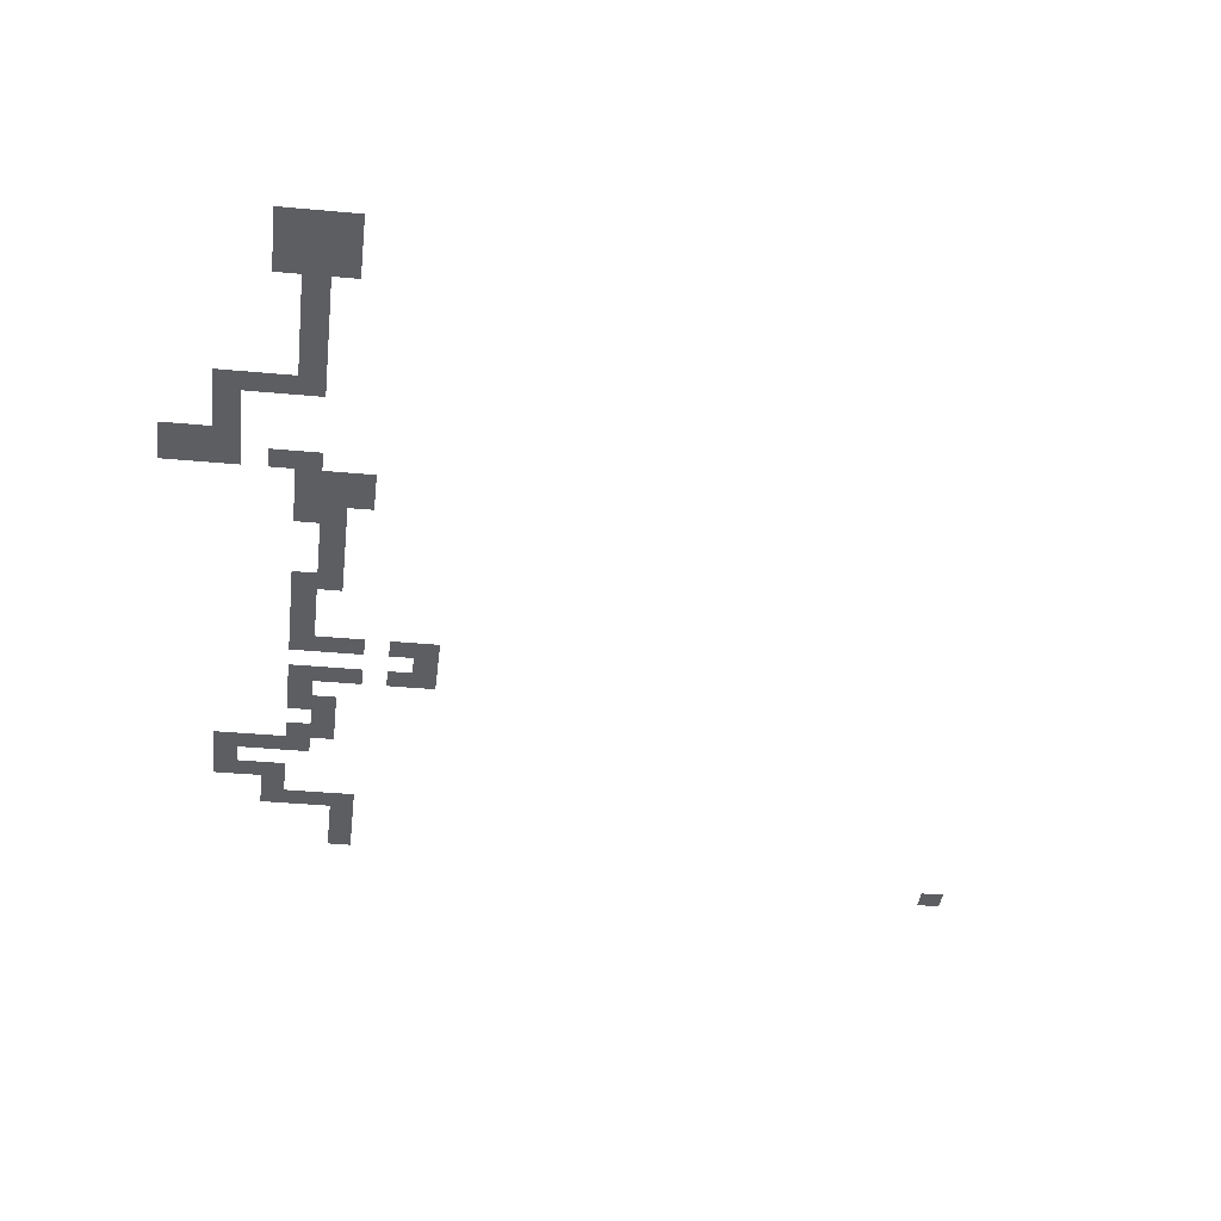
<metadata>
{"format":"obj","ext":"obj","renderer":"f3d","projection":"perspective","resolution":1024,"background":"white","views":[{"elev":-38.3,"azim":-6.7,"up":"+Z"}]}
</metadata>
<code>
v -6750 -750 0
v -7000 -750 0
v -7000 -500 0
v -6750 -500 0
v -6750 -1000 0
v -7000 -1000 0
v -6750 -1250 0
v -7000 -1250 0
v -7000 -1500 0
v -7250 -1500 0
v -7250 -1250 0
v -7500 -1500 0
v -7500 -1250 0
v -7500 -1750 0
v -7750 -1750 0
v -7750 -1500 0
v -7750 -2000 0
v -8000 -2000 0
v -8000 -1750 0
v -8000 -2250 0
v -8250 -2250 0
v -8250 -2000 0
v -7500 -2500 0
v -7750 -2500 0
v -7750 -2250 0
v -7500 -2250 0
v -8000 -2500 0
v -7000 -3000 0
v -7250 -3000 0
v -7250 -2750 0
v -7000 -2750 0
v -7250 -3500 0
v -7500 -3500 0
v -7500 -3250 0
v -7250 -3250 0
v -7000 -3750 0
v -7250 -3750 0
v -7000 -3500 0
v -6000 -4000 0
v -6250 -4000 0
v -6250 -3750 0
v -6000 -3750 0
v -7000 -4250 0
v -7250 -4250 0
v -7250 -4000 0
v -7000 -4000 0
v -7250 -4500 0
v -7500 -4500 0
v -7500 -4250 0
v -7250 -4750 0
v -7500 -4750 0
v -7250 -5000 0
v -7500 -5000 0
v -7000 -5500 0
v -7250 -5500 0
v -7250 -5250 0
v -7000 -5250 0
v -7000 -5750 0
v -7250 -5750 0
v -7000 -6000 0
v -7250 -6000 0
v -7000 -6500 0
v -7250 -6500 0
v -7250 -6250 0
v -7000 -6250 0
v -7000 -6750 0
v -7250 -6750 0
v -8250 -7000 0
v -8500 -7000 0
v -8500 -6750 0
v -8250 -6750 0
v -8250 -7250 0
v -8500 -7250 0
v -8000 -7500 0
v -8250 -7500 0
v -8000 -7250 0
v -8000 -7750 0
v -8250 -7750 0
v -7500 -8000 0
v -7750 -8000 0
v -7750 -7750 0
v -7500 -7750 0
v -8000 -8000 0
v -7250 -8250 0
v -7500 -8250 0
v -7250 -8000 0
v -7250 -8500 0
v -7500 -8500 0
v -7250 -8750 0
v -7500 -8750 0
v -7250 -9000 0
v -7500 -9000 0
v -7250 -9250 0
v -7500 -9250 0
v -7250 -9500 0
v -7500 -9500 0
v -6750 -1500 0
v -7500 -2000 0
v -7000 -3250 0
v -6000 -4250 0
v -6250 -4250 0
v -6750 -6750 0
v -6750 -6500 0
v -7250 -7000 0
v -7500 -7000 0
v -7500 -6750 0
v -7750 -1250 0
v -8250 -1750 0
v -7500 -3000 0
v -7500 -4000 0
v -7500 -6250 0
v -7500 -6000 0
v -7500 -6500 0
v -8750 -7000 0
v -8750 -6750 0
v -7250 -2500 0
v -7250 -2250 0
v -7000 -2500 0
v -6250 -3500 0
v -6000 -3500 0
v -7000 -5000 0
v -6750 -6250 0
v -8000 -7000 0
v -7250 -7750 0
v -8250 -2500 0
v -7500 -2750 0
v -7500 -3750 0
v -7500 -5250 0
v -8750 -7250 0
v -8250 -8000 0
v -6500 -3750 0
v -6500 -3500 0
v -6500 -4250 0
v -6500 -4000 0
v -7750 -7000 0
v -7750 -6750 0
v -6750 -3750 0
v -6750 -3500 0
v -6750 -4250 0
v -6750 -4000 0
v -8000 -6750 0
v -7000 -10000 0
v -7750 -10000 0
v -7750 -9250 0
v -7000 -9250 0
v 0 -250 0
v -250 -250 0
v -250 0 0
v 0 0 0
g mesh_0001
f 1 2 3 4
g mesh_0002
f 5 6 2 1
f 7 8 6 5
f 9 10 11 8
f 10 12 13 11
f 14 15 16 12
f 17 18 19 15
f 20 21 22 18
f 23 24 25 26
f 24 27 20 25
f 28 29 30 31
f 32 33 34 35
f 36 37 32 38
f 39 40 41 42
f 43 44 45 46
f 47 48 49 44
f 50 51 48 47
f 52 53 51 50
f 54 55 56 57
f 58 59 55 54
f 60 61 59 58
f 62 63 64 65
f 66 67 63 62
f 68 69 70 71
f 72 73 69 68
f 74 75 72 76
f 77 78 75 74
f 79 80 81 82
f 80 83 77 81
f 84 85 79 86
f 87 88 85 84
f 89 90 88 87
f 91 92 90 89
f 93 94 92 91
f 95 96 94 93
g mesh_0003
f 97 9 8 7
f 98 17 15 14
f 99 35 29 28
f 100 101 40 39
f 65 64 61 60
f 102 66 62 103
f 104 105 106 67
g mesh_0004
f 12 16 107 13
f 18 22 108 19
f 35 34 109 29
f 44 49 110 45
f 64 111 112 61
f 67 106 113 63
f 69 114 115 70
g mesh_0005
f 116 23 26 117
f 31 30 116 118
f 42 41 119 120
f 57 56 52 121
f 103 62 65 122
f 76 72 68 123
f 86 79 82 124
g mesh_0006
f 27 125 21 20
f 30 126 23 116
f 37 127 33 32
f 56 128 53 52
f 63 113 111 64
f 73 129 114 69
f 83 130 78 77
g mesh_0007
f 41 131 132 119
f 101 133 134 40
f 105 135 136 106
g mesh_0008
f 137 36 38 138
f 139 43 46 140
f 123 68 71 141
g mesh_0009
f 142 143 144 145
g mesh_tile_0001
f 146 147 148 149

</code>
